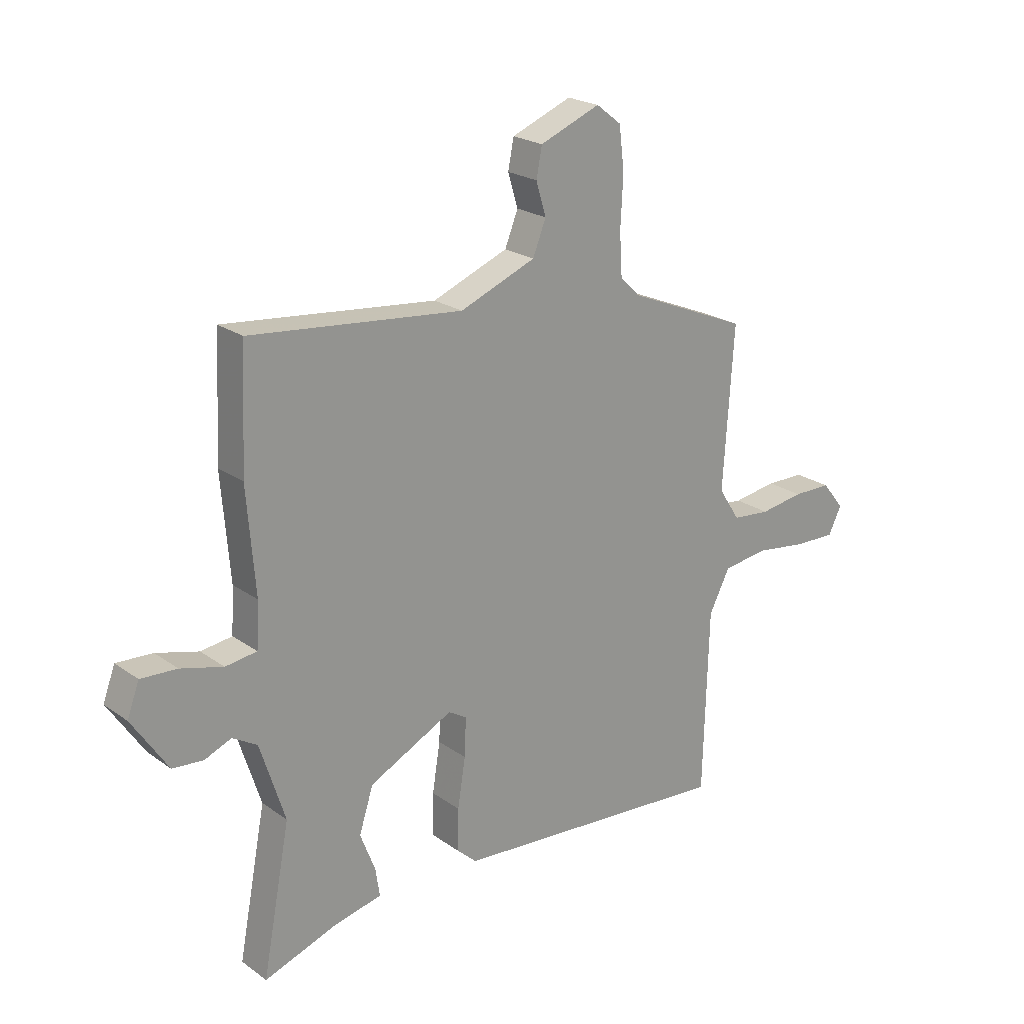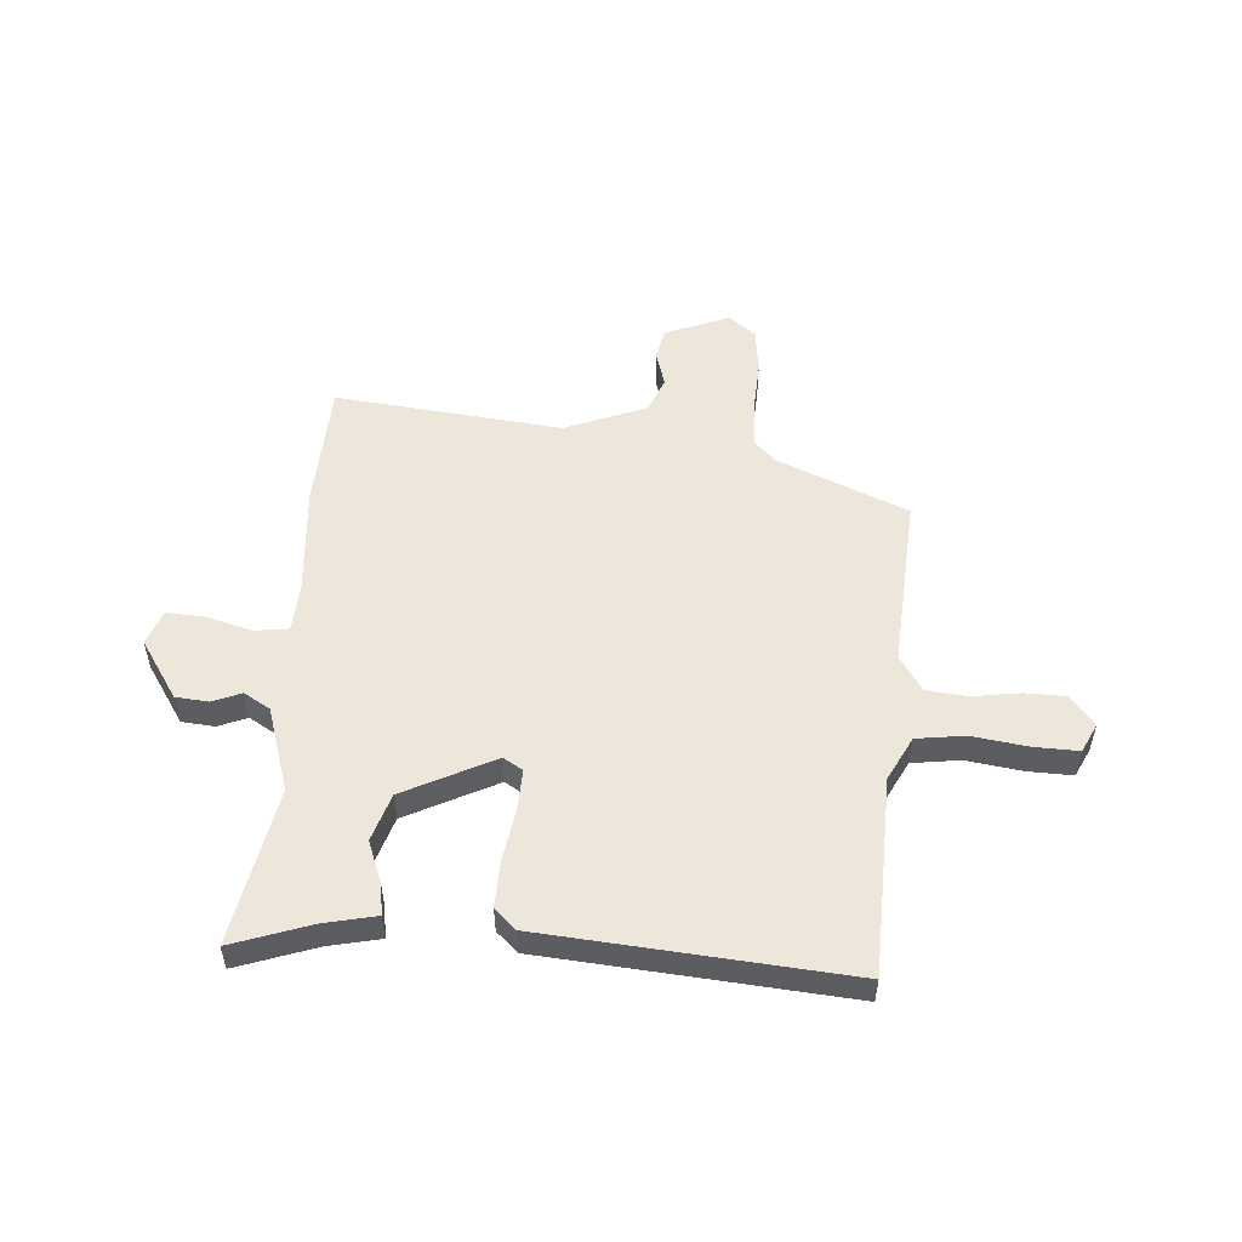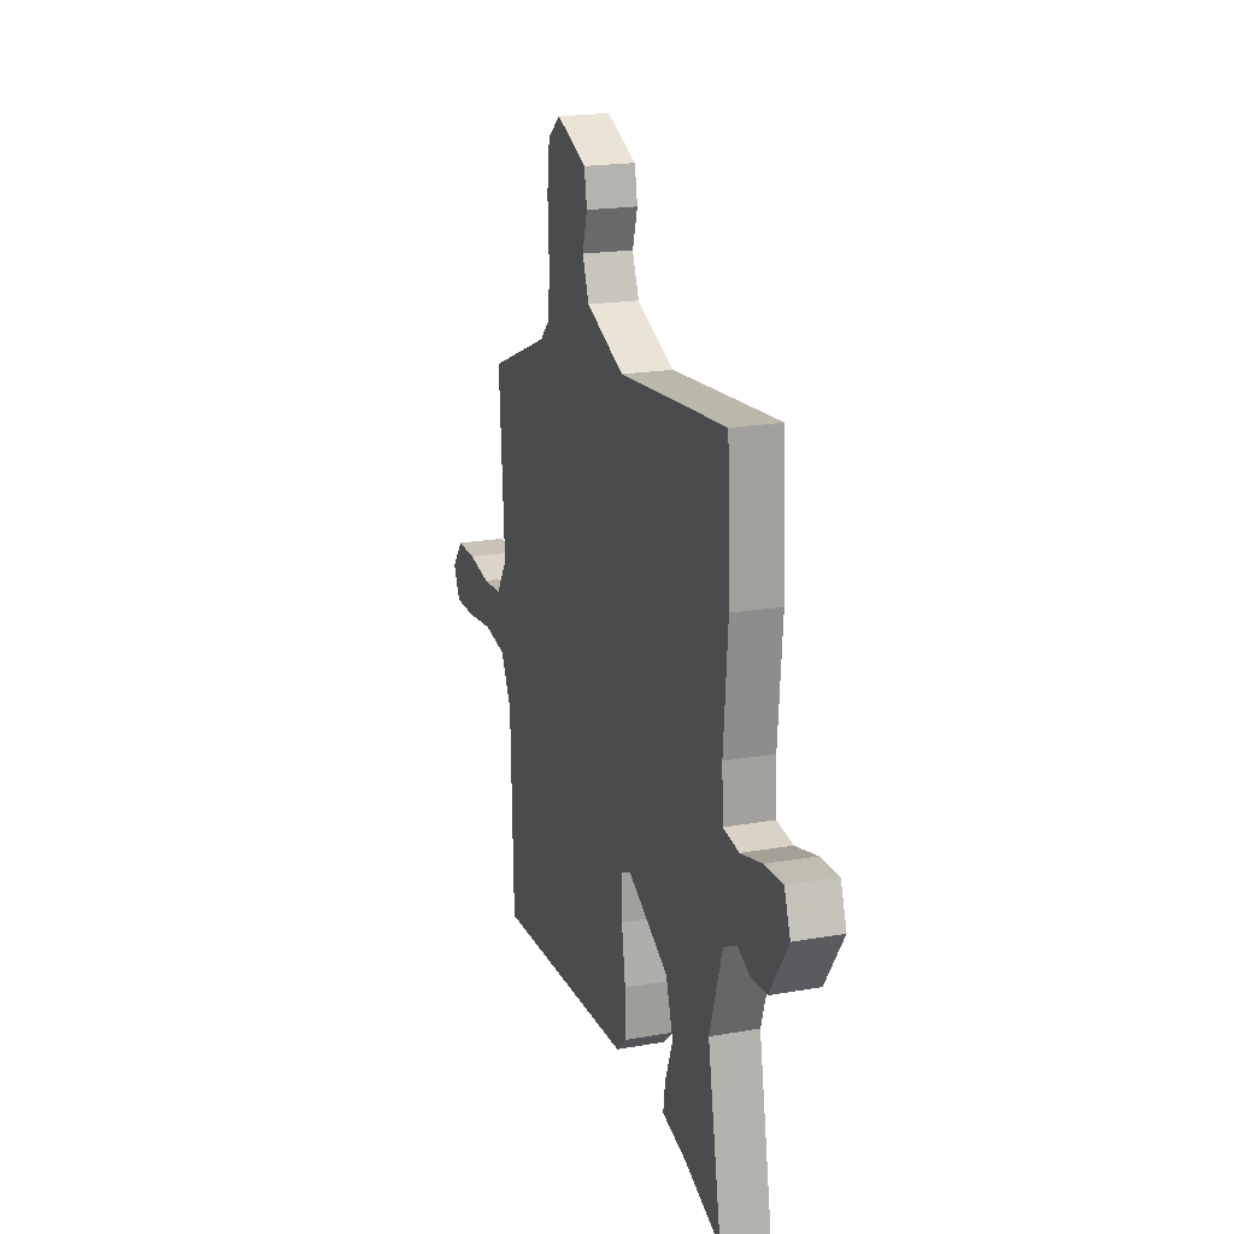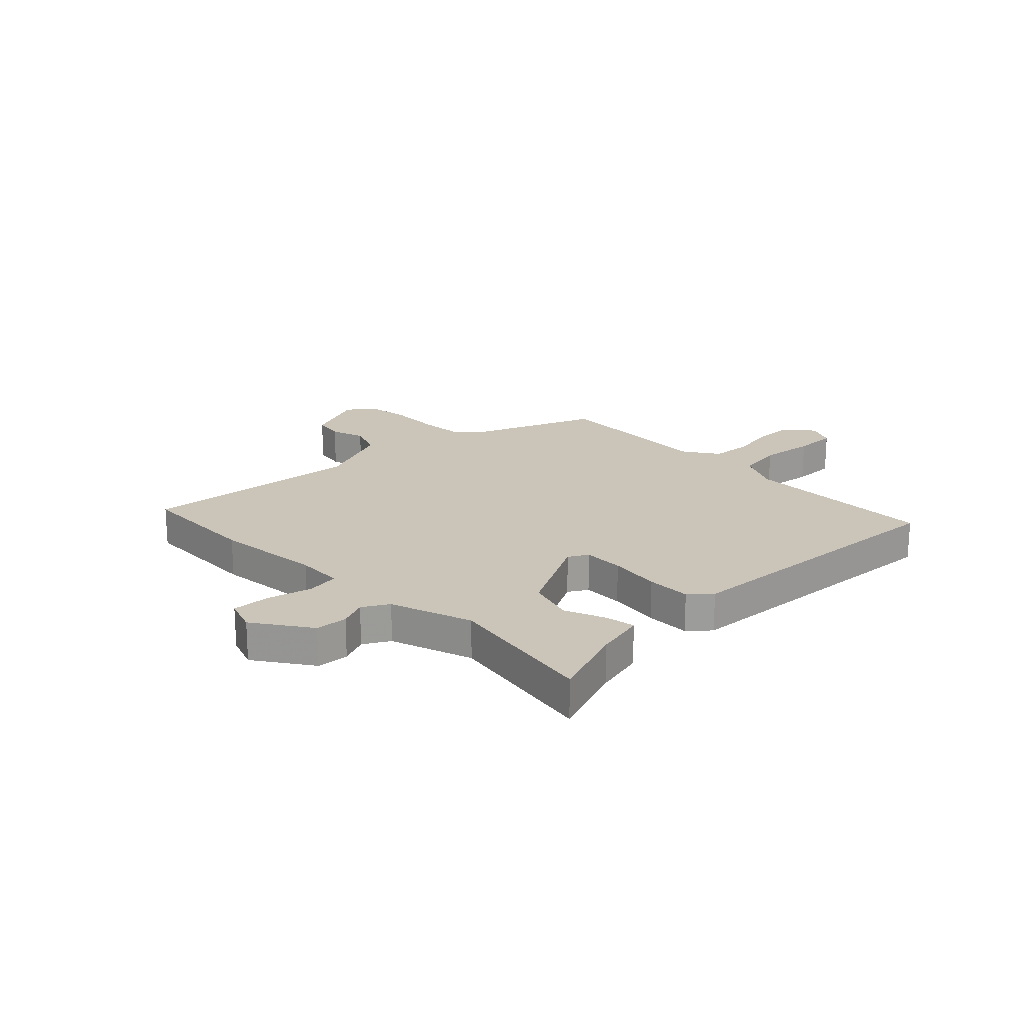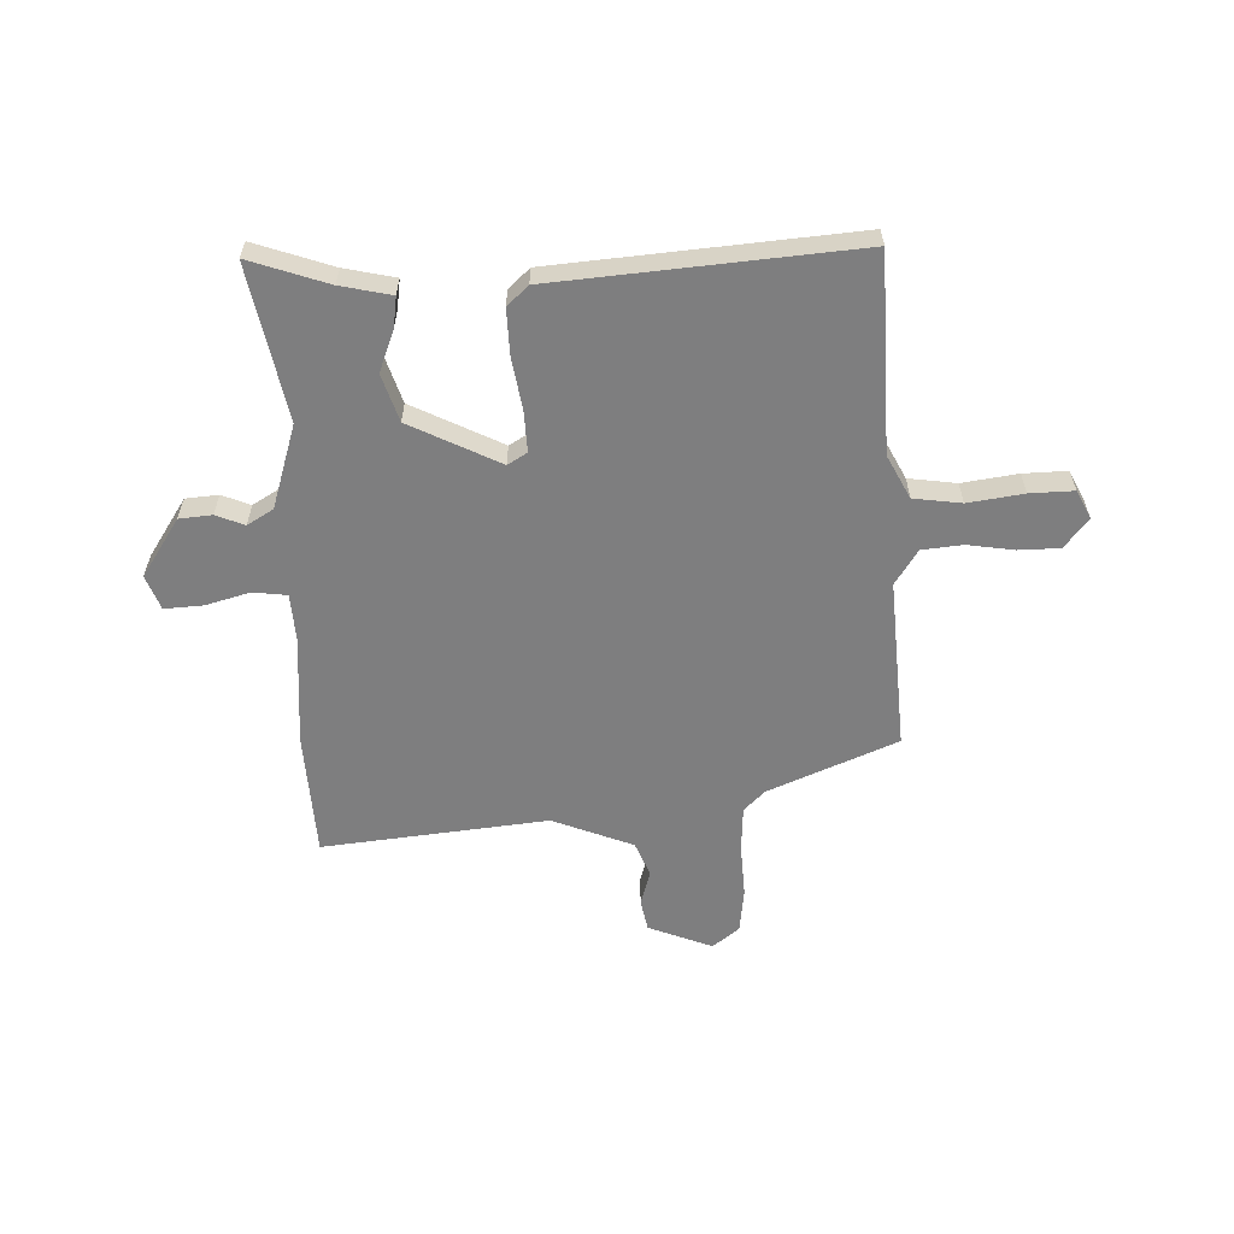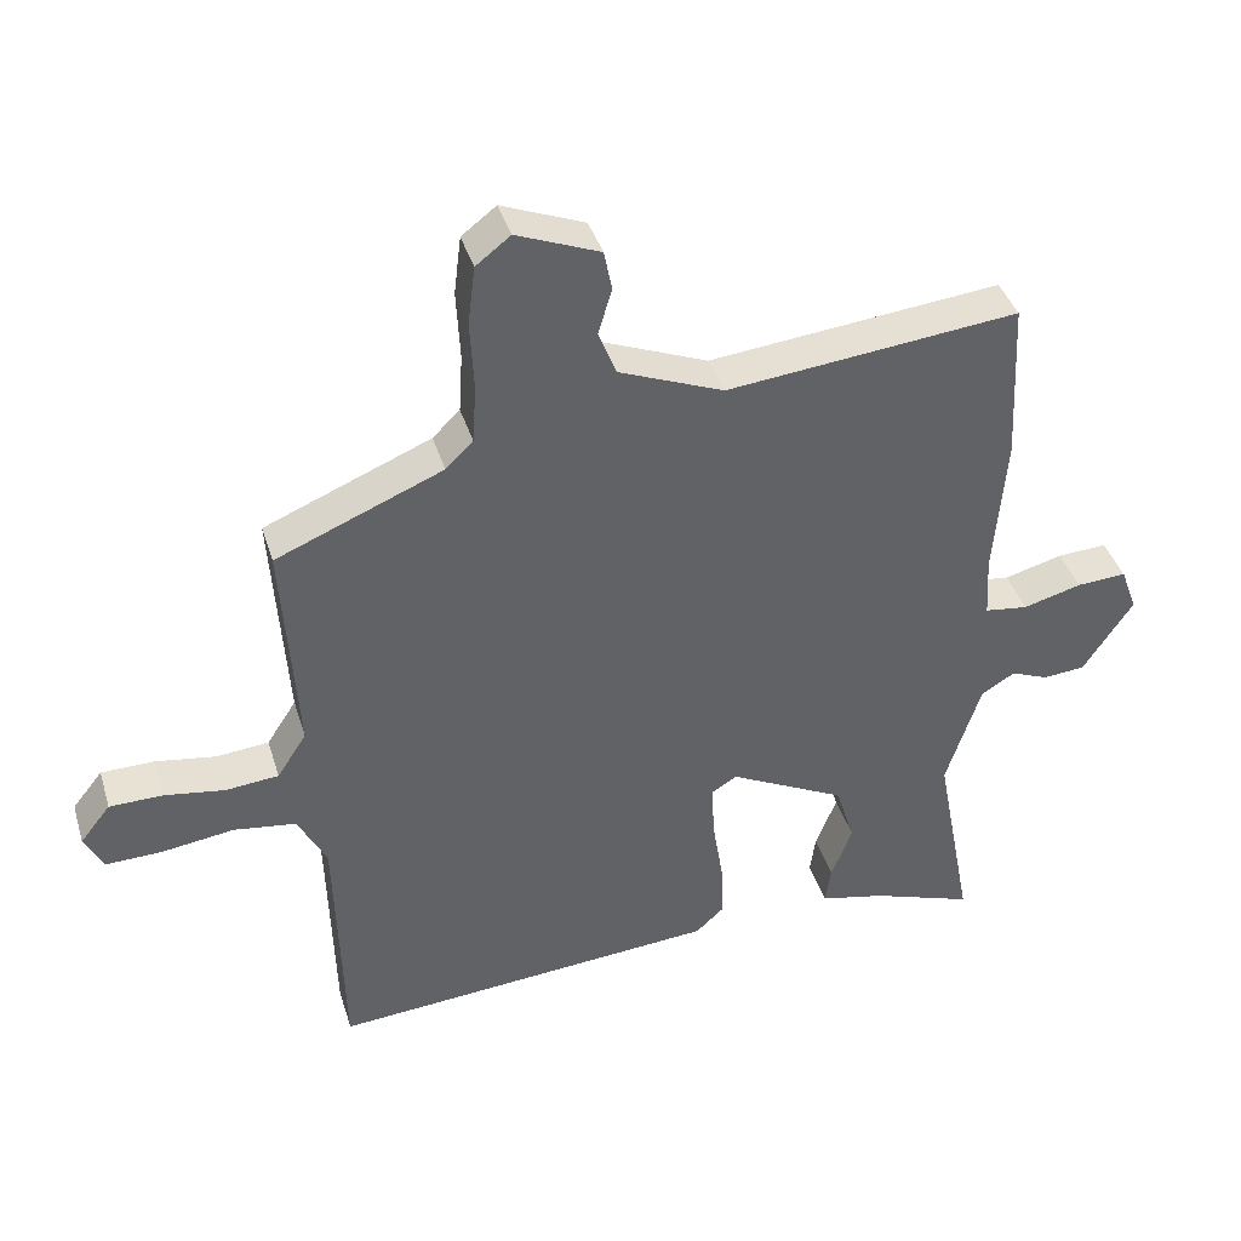
<metadata>
{"format":"obj","ext":"obj","renderer":"f3d","projection":"perspective","resolution":1024,"background":"white","views":[{"elev":22.2,"azim":140.6,"up":"+Z"},{"elev":53.2,"azim":-175.8,"up":"+Y"},{"elev":20.3,"azim":72.3,"up":"+Z"},{"elev":20.3,"azim":134.7,"up":"+Y"},{"elev":-59.5,"azim":-177.9,"up":"+Y"},{"elev":40.0,"azim":-16.6,"up":"+Z"}]}
</metadata>
<code>
v 0.497 0.07 0.567
v 0.508 0.07 0.342
v 0.492 0.07 0.145
v 0.497 0.07 0.059
v 0.557 0.07 0.051
v 0.638 0.07 0.073
v 0.707 0.07 0.077
v 0.73 0.07 0.015
v 0.661 0.07 -0.089
v 0.602 0.07 -0.094
v 0.551 0.07 -0.073
v 0.504 0.07 -0.101
v 0.456 0.07 -0.251
v 0.509 0.07 -0.53
v 0.368 0.07 -0.481
v 0.277 0.07 -0.461
v 0.285 0.07 -0.407
v 0.314 0.07 -0.332
v 0.287 0.07 -0.247
v 0.126 0.07 -0.166
v 0.091 0.07 -0.187
v 0.094 0.07 -0.261
v 0.109 0.07 -0.355
v 0.111 0.07 -0.436
v 0.073 0.07 -0.471
v -0.466 0.07 -0.514
v -0.476 0.07 -0.161
v -0.516 0.07 -0.083
v -0.602 0.07 -0.071
v -0.702 0.07 -0.085
v -0.781 0.07 -0.087
v -0.806 0.07 -0.036
v -0.764 0.07 0.017
v -0.69 0.07 0.018
v -0.606 0.07 0.005
v -0.533 0.07 0.012
v -0.492 0.07 0.075
v -0.512 0.07 0.382
v -0.281 0.07 0.478
v -0.243 0.07 0.515
v -0.238 0.07 0.596
v -0.243 0.07 0.693
v -0.233 0.07 0.774
v -0.185 0.07 0.811
v -0.07 0.07 0.765
v -0.059 0.07 0.709
v -0.078 0.07 0.646
v -0.053 0.07 0.583
v 0.092 0.07 0.525
v 0.497 0 0.567
v 0.508 0 0.342
v 0.492 0 0.145
v 0.497 0 0.059
v 0.557 0 0.051
v 0.638 0 0.073
v 0.707 0 0.077
v 0.73 0 0.015
v 0.661 0 -0.089
v 0.602 0 -0.094
v 0.551 0 -0.073
v 0.504 0 -0.101
v 0.456 0 -0.251
v 0.509 0 -0.53
v 0.368 0 -0.481
v 0.277 0 -0.461
v 0.285 0 -0.407
v 0.314 0 -0.332
v 0.287 0 -0.247
v 0.126 0 -0.166
v 0.091 0 -0.187
v 0.094 0 -0.261
v 0.109 0 -0.355
v 0.111 0 -0.436
v 0.073 0 -0.471
v -0.466 0 -0.514
v -0.476 0 -0.161
v -0.516 0 -0.083
v -0.602 0 -0.071
v -0.702 0 -0.085
v -0.781 0 -0.087
v -0.806 0 -0.036
v -0.764 0 0.017
v -0.69 0 0.018
v -0.606 0 0.005
v -0.533 0 0.012
v -0.492 0 0.075
v -0.512 0 0.382
v -0.281 0 0.478
v -0.243 0 0.515
v -0.238 0 0.596
v -0.243 0 0.693
v -0.233 0 0.774
v -0.185 0 0.811
v -0.07 0 0.765
v -0.059 0 0.709
v -0.078 0 0.646
v -0.053 0 0.583
v 0.092 0 0.525
f 45 46 47
f 44 45 47
f 43 44 47
f 42 43 47
f 41 42 47
f 40 41 47 48
f 39 40 48 49
f 1 2 3
f 49 1 3
f 39 49 3
f 38 39 3
f 37 38 3
f 33 34 35
f 32 33 35
f 31 32 35
f 30 31 35
f 29 30 35
f 28 29 35 36
f 37 3 4
f 36 37 4
f 28 36 4
f 27 28 4
f 25 26 27
f 24 25 27
f 23 24 27
f 22 23 27
f 15 16 17 18
f 15 18 19
f 14 15 19
f 13 14 19
f 12 13 19 20
f 9 10 11
f 8 9 11
f 7 8 11
f 6 7 11
f 5 6 11
f 5 11 12 20
f 27 4 5 20
f 21 22 27
f 20 21 27
f 96 95 94
f 96 94 93
f 96 93 92
f 96 92 91
f 96 91 90
f 97 96 90 89
f 98 97 89 88
f 52 51 50
f 52 50 98
f 52 98 88
f 52 88 87
f 52 87 86
f 84 83 82
f 84 82 81
f 84 81 80
f 84 80 79
f 84 79 78
f 85 84 78 77
f 53 52 86
f 53 86 85
f 53 85 77
f 53 77 76
f 76 75 74
f 76 74 73
f 76 73 72
f 76 72 71
f 67 66 65 64
f 68 67 64
f 68 64 63
f 68 63 62
f 69 68 62 61
f 60 59 58
f 60 58 57
f 60 57 56
f 60 56 55
f 60 55 54
f 69 61 60 54
f 69 54 53 76
f 76 71 70
f 76 70 69
f 1 50 51 2
f 2 51 52 3
f 3 52 53 4
f 4 53 54 5
f 5 54 55 6
f 6 55 56 7
f 7 56 57 8
f 8 57 58 9
f 9 58 59 10
f 10 59 60 11
f 11 60 61 12
f 12 61 62 13
f 13 62 63 14
f 14 63 64 15
f 15 64 65 16
f 16 65 66 17
f 17 66 67 18
f 18 67 68 19
f 19 68 69 20
f 20 69 70 21
f 21 70 71 22
f 22 71 72 23
f 23 72 73 24
f 24 73 74 25
f 25 74 75 26
f 26 75 76 27
f 27 76 77 28
f 28 77 78 29
f 29 78 79 30
f 30 79 80 31
f 31 80 81 32
f 32 81 82 33
f 33 82 83 34
f 34 83 84 35
f 35 84 85 36
f 36 85 86 37
f 37 86 87 38
f 38 87 88 39
f 39 88 89 40
f 40 89 90 41
f 41 90 91 42
f 42 91 92 43
f 43 92 93 44
f 44 93 94 45
f 45 94 95 46
f 46 95 96 47
f 47 96 97 48
f 48 97 98 49
f 49 98 50 1

</code>
